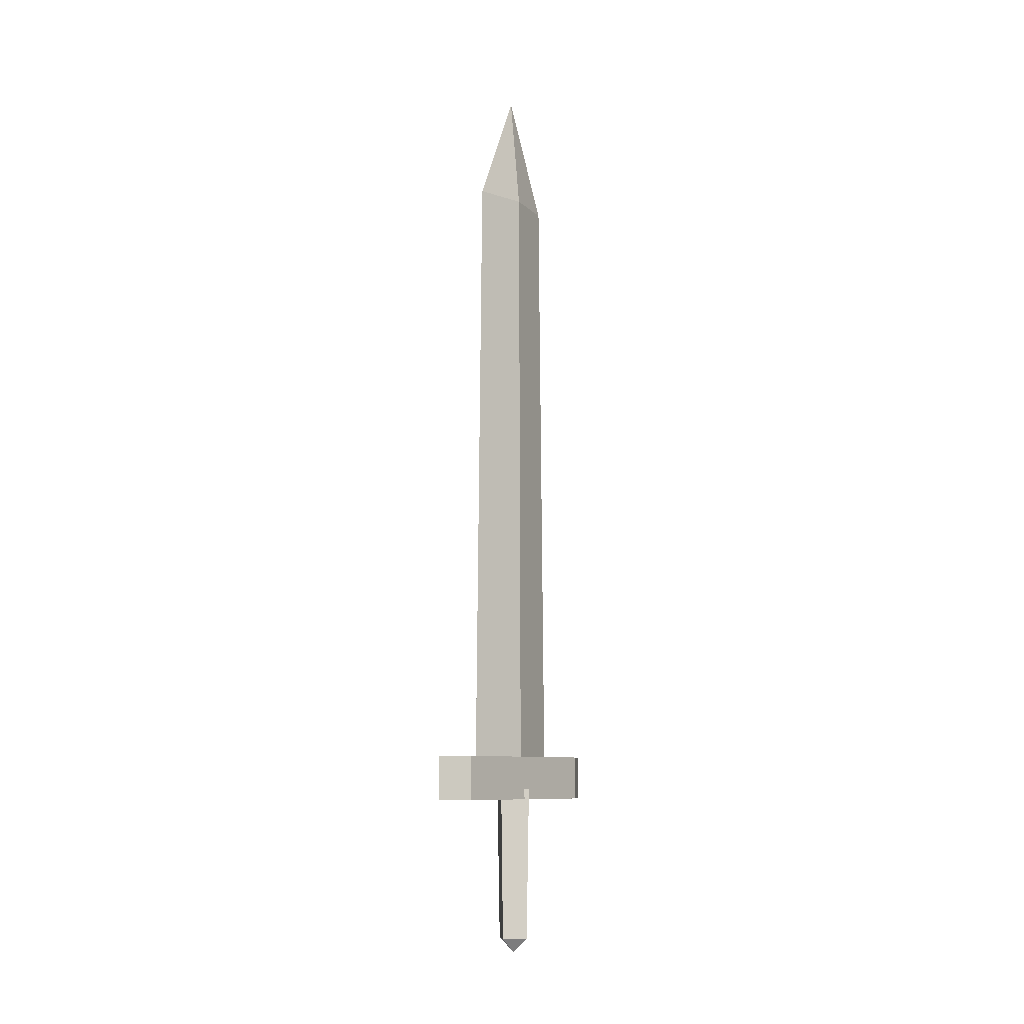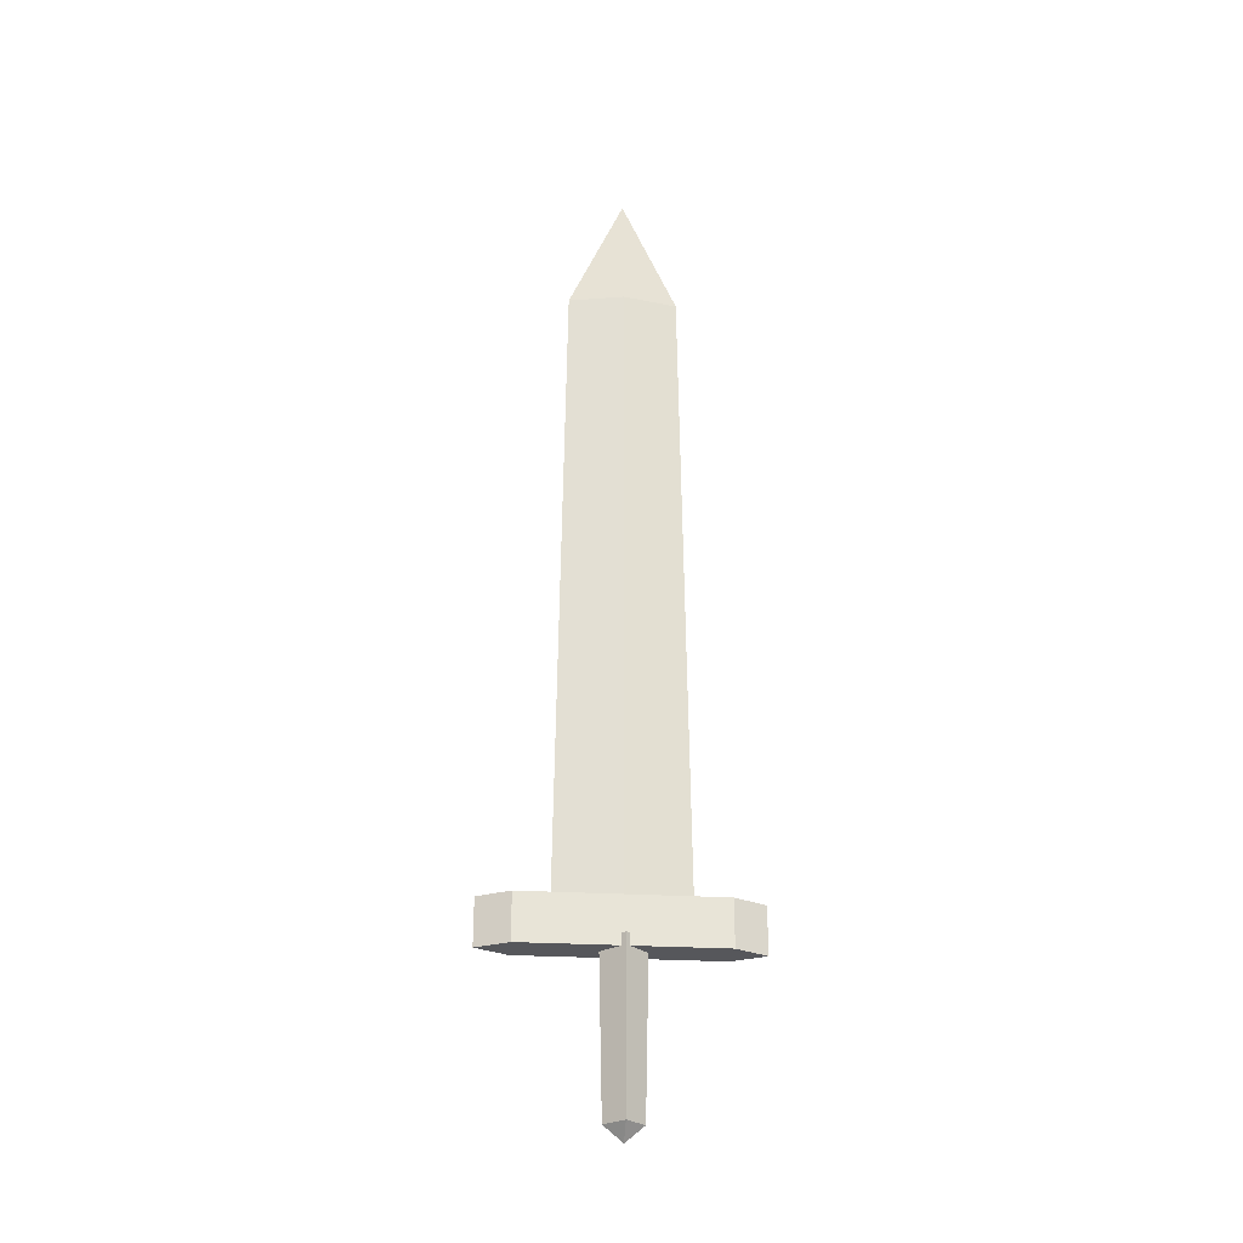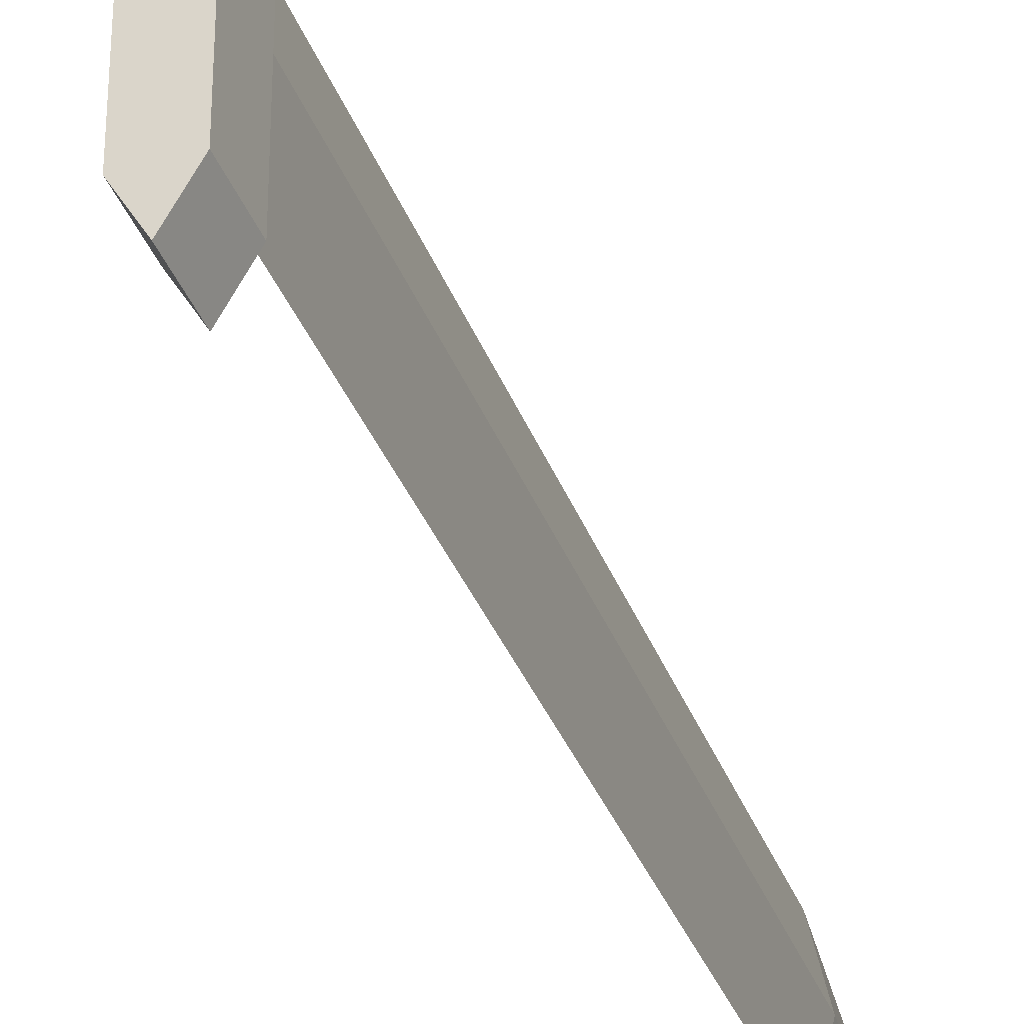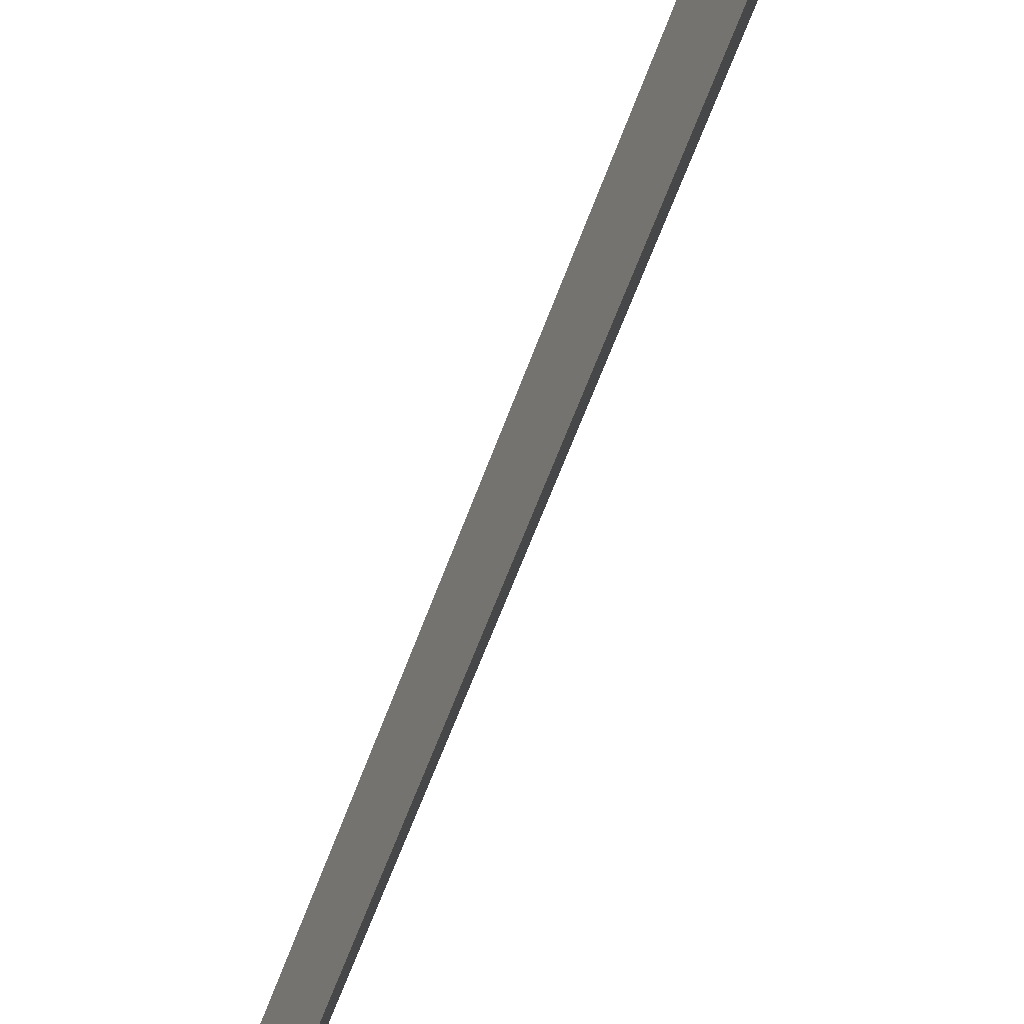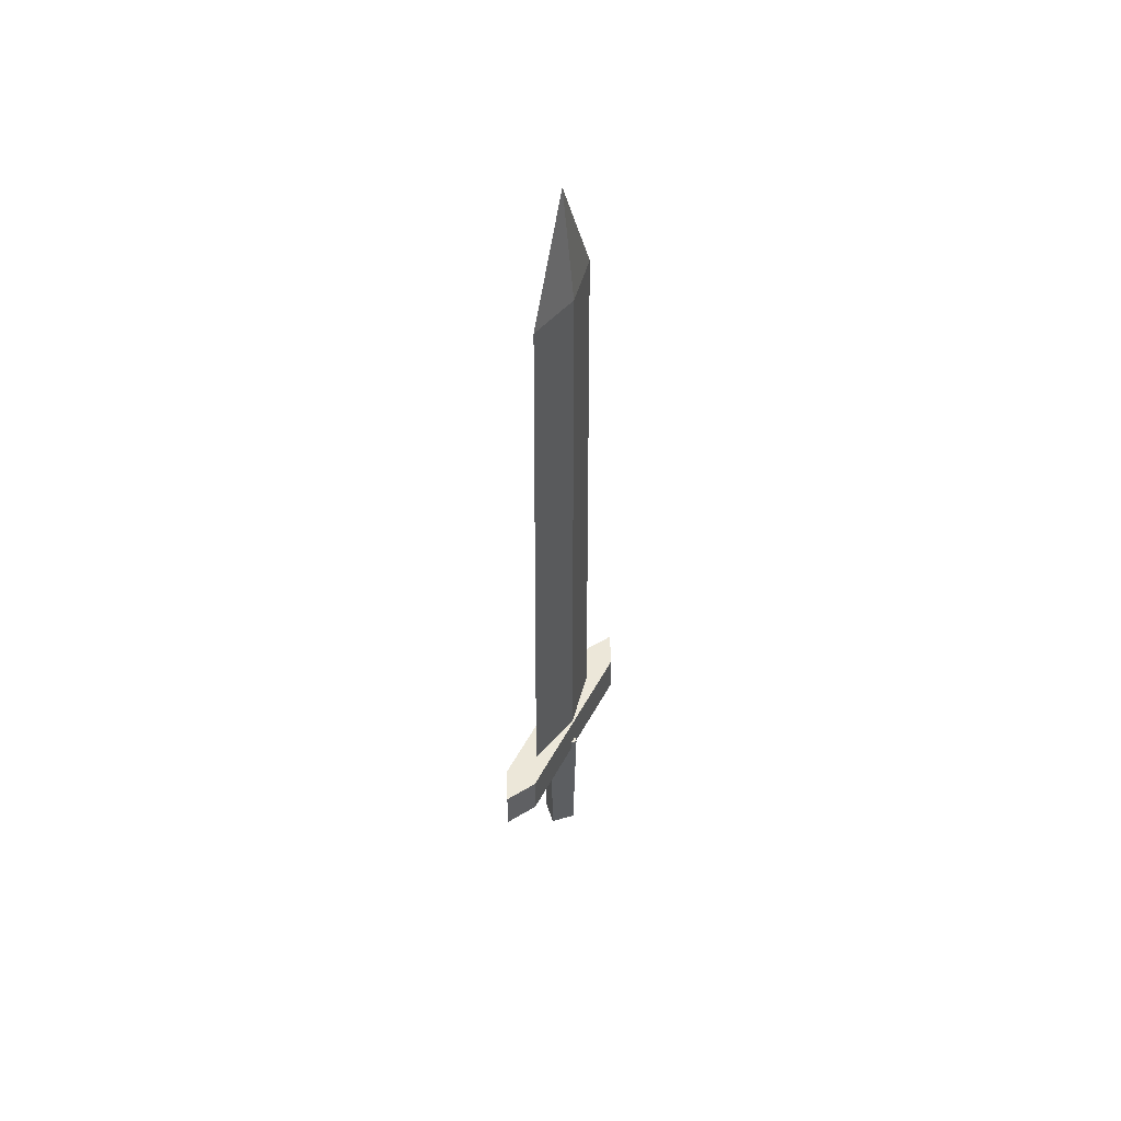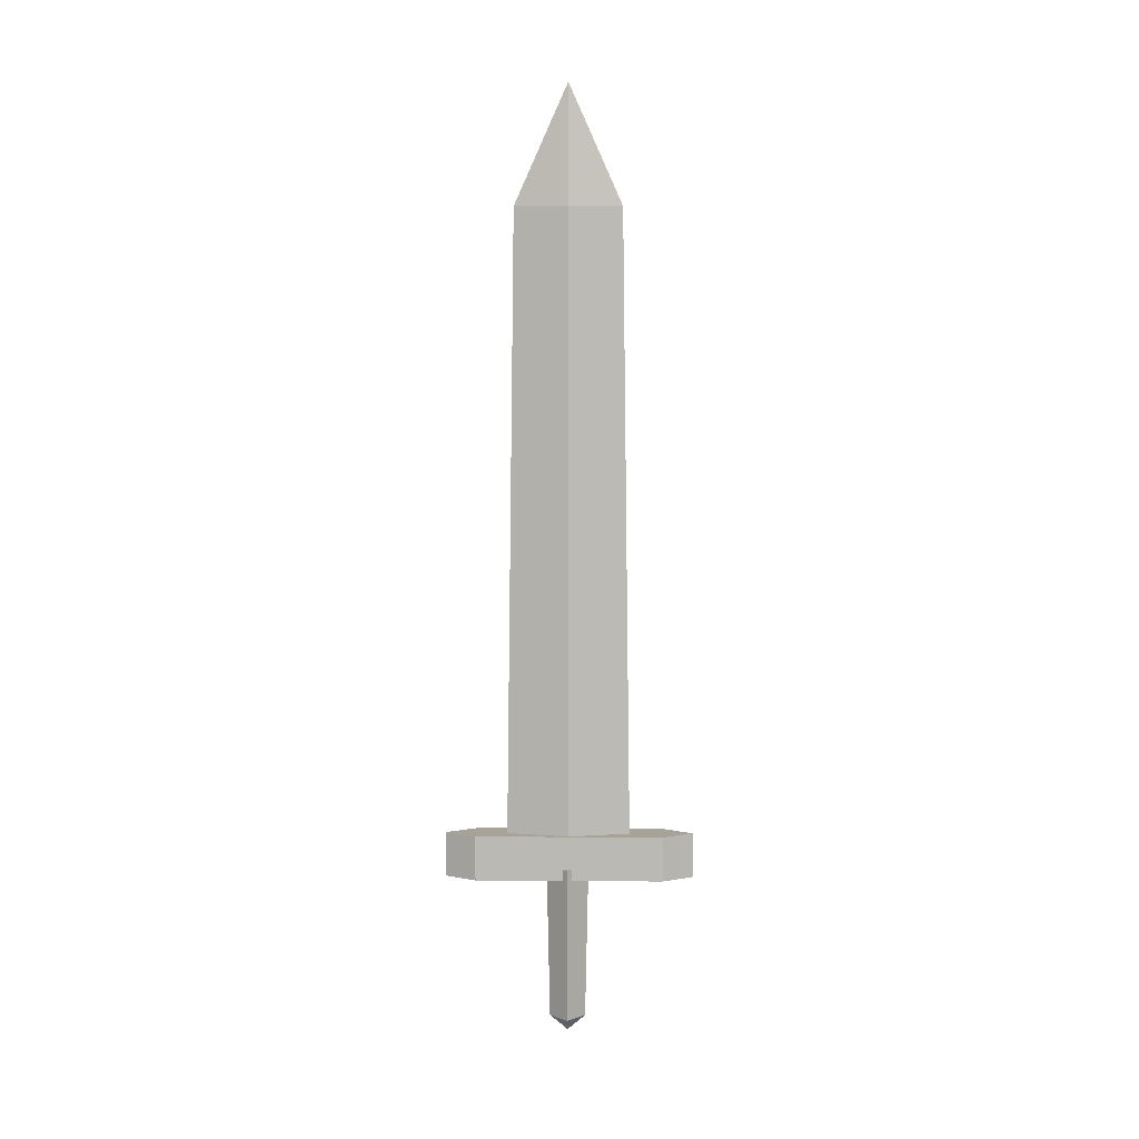
<metadata>
{"format":"obj","ext":"obj","renderer":"f3d","projection":"perspective","resolution":1024,"background":"white","views":[{"elev":-8.8,"azim":36.9,"up":"+Y"},{"elev":-27.3,"azim":84.7,"up":"+Y"},{"elev":-37.6,"azim":20.0,"up":"+Z"},{"elev":-66.7,"azim":-20.8,"up":"+Z"},{"elev":49.7,"azim":-152.8,"up":"+Y"},{"elev":6.8,"azim":-88.8,"up":"+Y"}]}
</metadata>
<code>
o Cube_Cube.010
v -0.002268 0.03209 9e-06
v -0.001934 0.1477 9e-06
v 9.8e-05 0.03209 -0.01107
v 9.8e-05 0.1477 -0.009506
v 9.8e-05 0.03209 0.01109
v 9.8e-05 0.1477 0.009525
v 0.002465 0.03209 9e-06
v 0.00213 0.1477 9e-06
v 9.8e-05 0.1689 9e-06
v -0.002544 0.02804 -0.01665
v -0.002544 0.03613 0.01704
v -0.002544 0.02804 0.01704
v -0.002544 0.03613 -0.01665
v 0.003672 0.02804 0.01704
v 0.003672 0.03613 0.01704
v 0.003672 0.02804 -0.01665
v 0.003672 0.03613 -0.01665
v -0.00271 0.002004 -0.000147
v -0.003296 0.03005 -0.000147
v 0.000499 0.002004 -0.003356
v 0.000499 0.03005 -0.003941
v 0.000499 0.002004 0.003062
v 0.000499 0.03005 0.003648
v 0.003708 0.002004 -0.000147
v 0.004294 0.03005 -0.000147
v 0.000564 0.03613 -0.02219
v 0.000564 0.02804 -0.02219
v 0.000564 0.03613 0.0226
v 0.000564 0.02804 0.0226
v 0.000499 -0.000685 -0.000147
f 1 2 4 3
f 3 4 8 7
f 7 8 6 5
f 5 6 2 1
f 6 8 9
f 4 2 9
f 2 6 9
f 8 4 9
f 3 7 5 1
f 16 10 27
f 12 11 13 10
f 16 17 15 14
f 11 12 29 28
f 10 16 14 12
f 17 13 11 15
f 18 19 21 20
f 20 21 25 24
f 24 25 23 22
f 22 23 19 18
f 20 24 30
f 25 21 19 23
f 17 16 27 26
f 10 13 26 27
f 13 17 26
f 12 14 29
f 15 11 28
f 14 15 28 29
f 18 20 30
f 24 22 30
f 22 18 30

</code>
